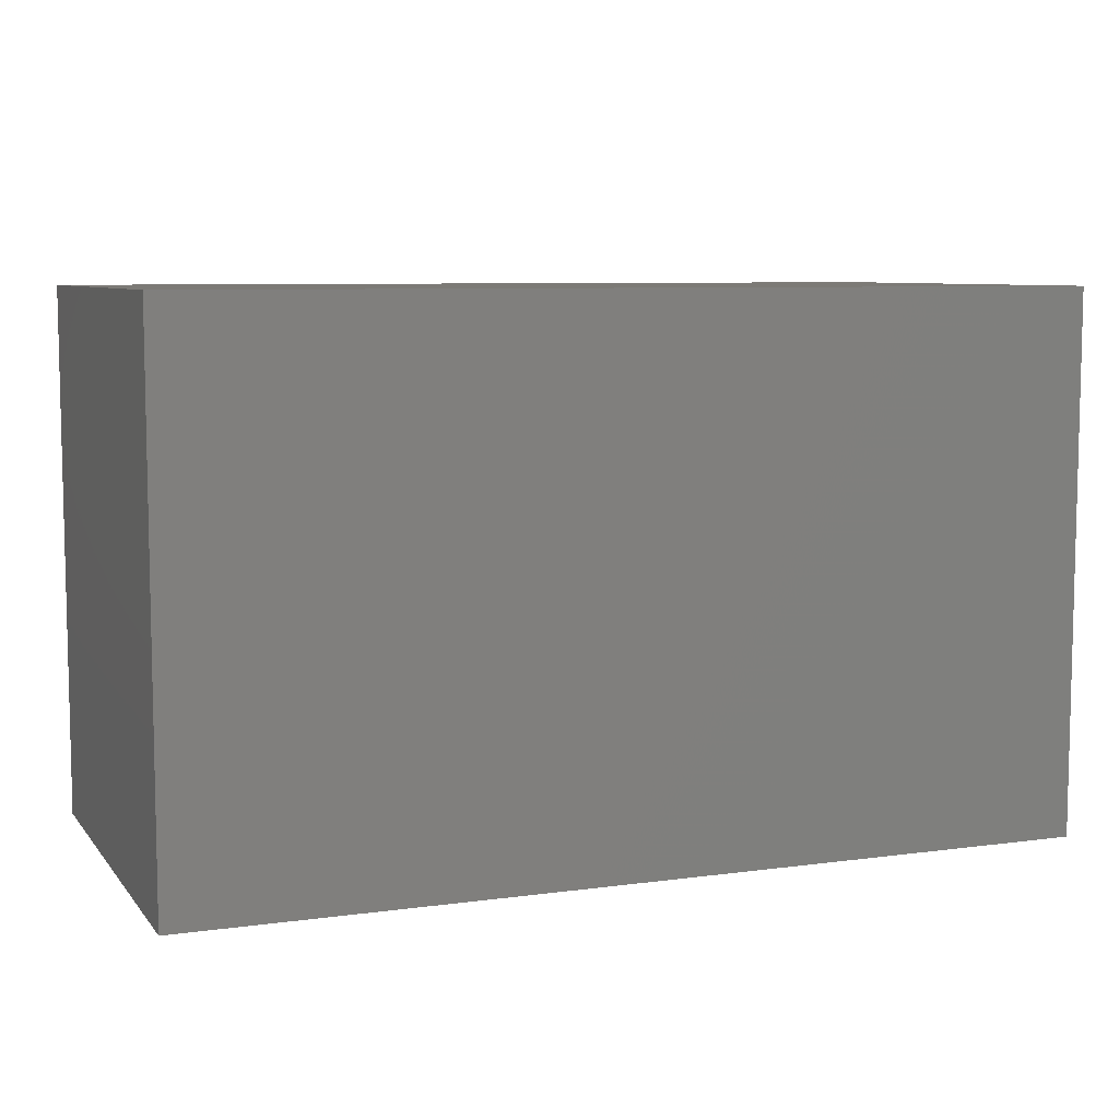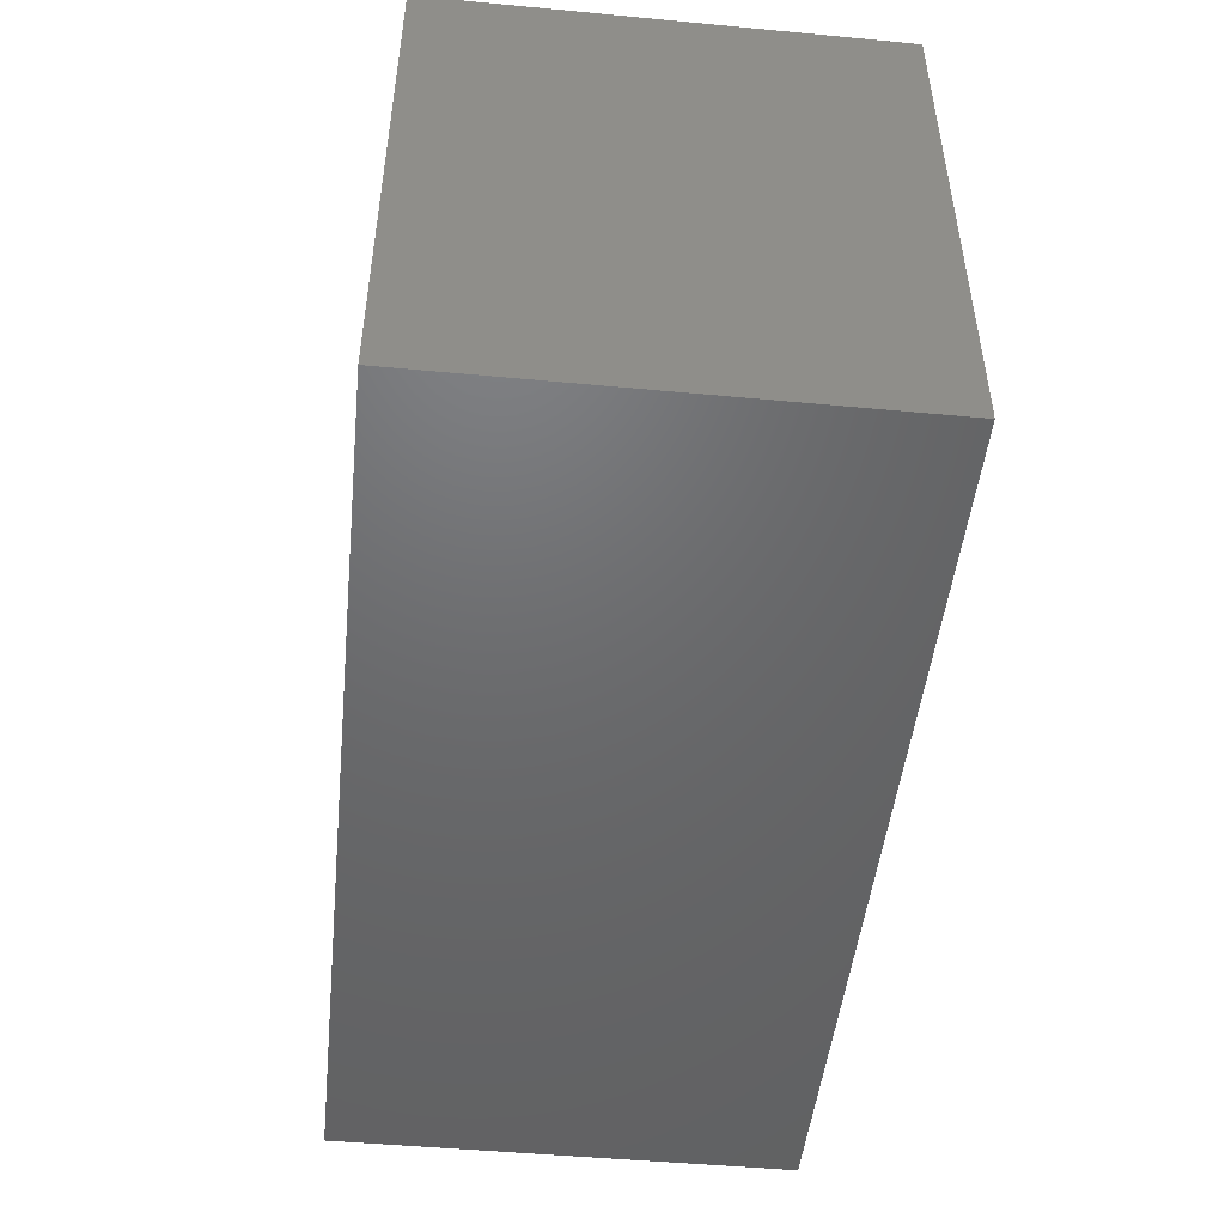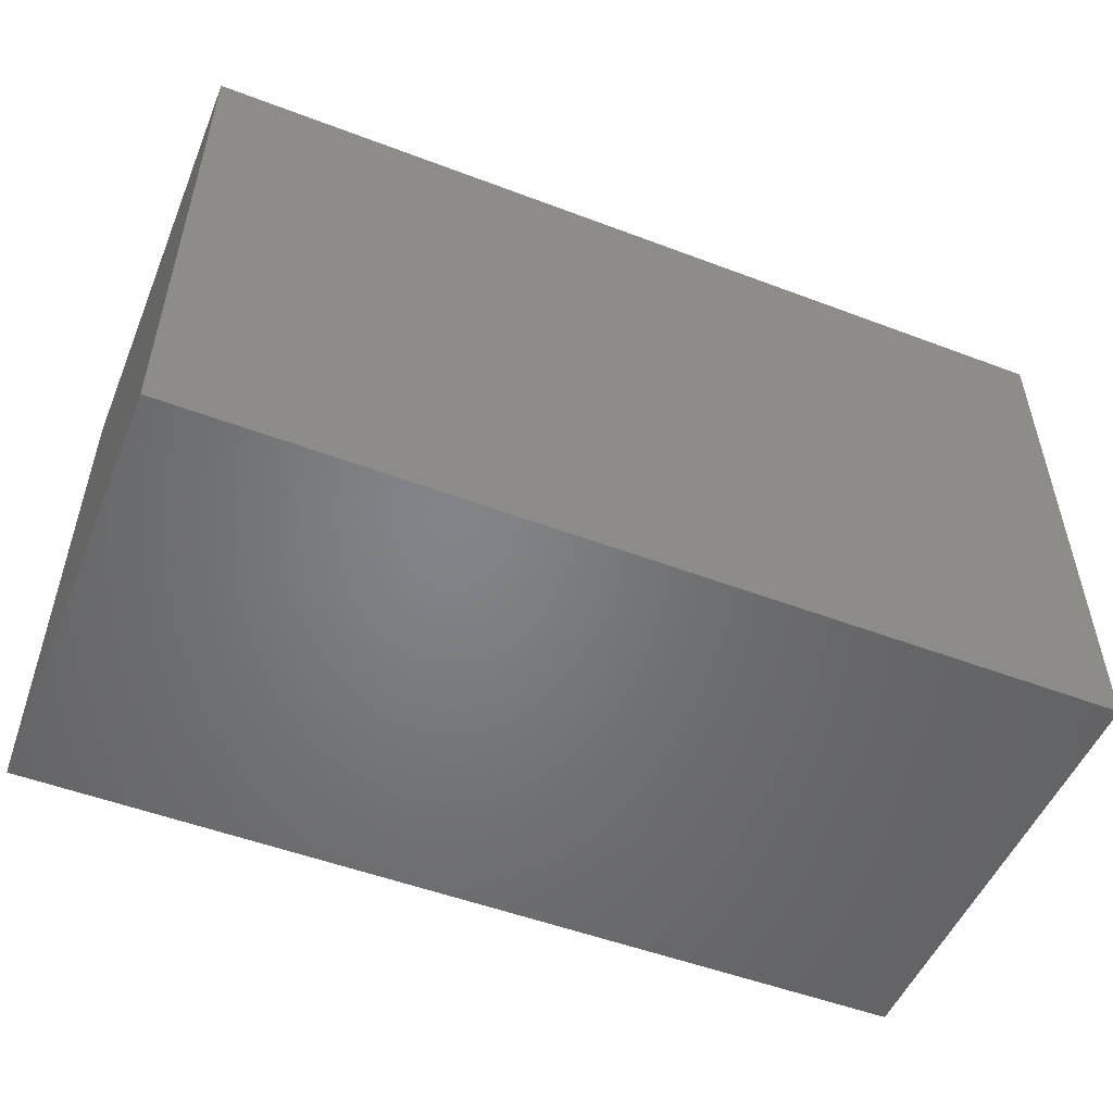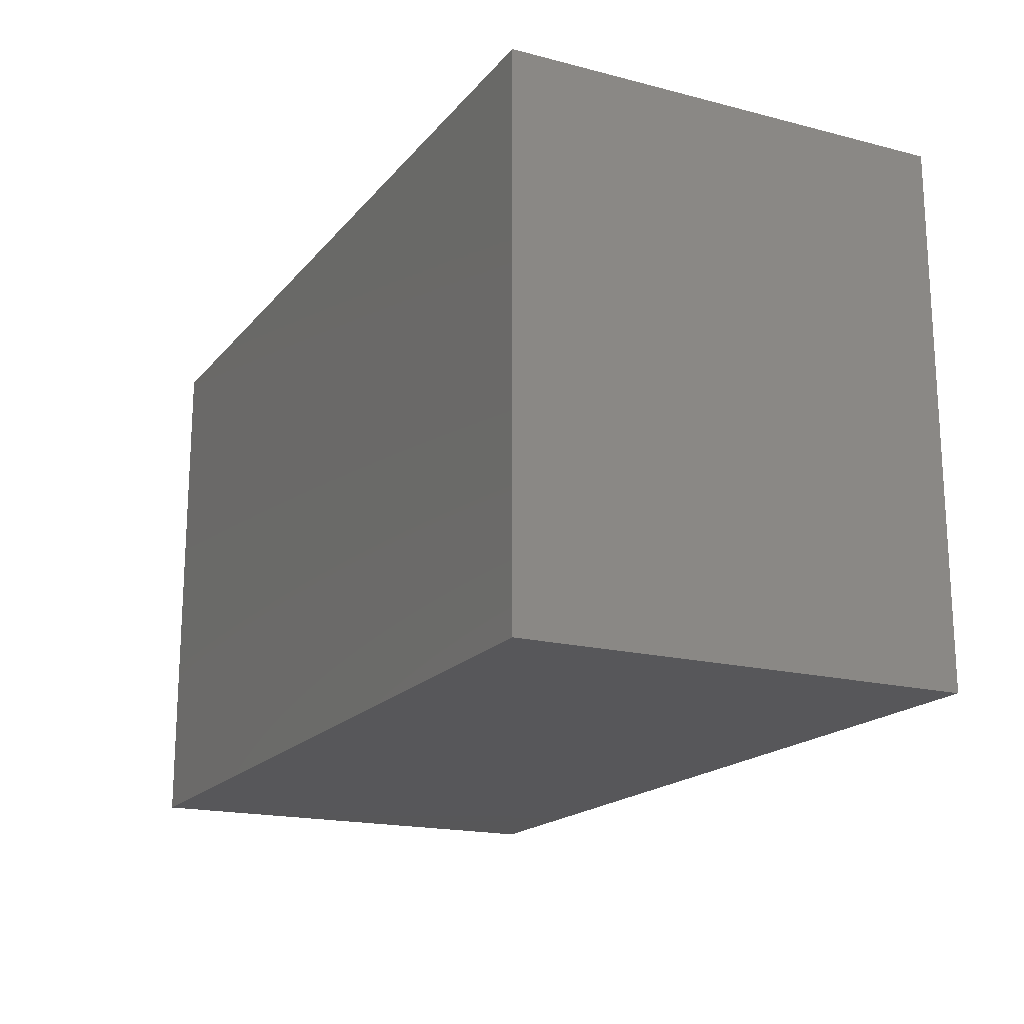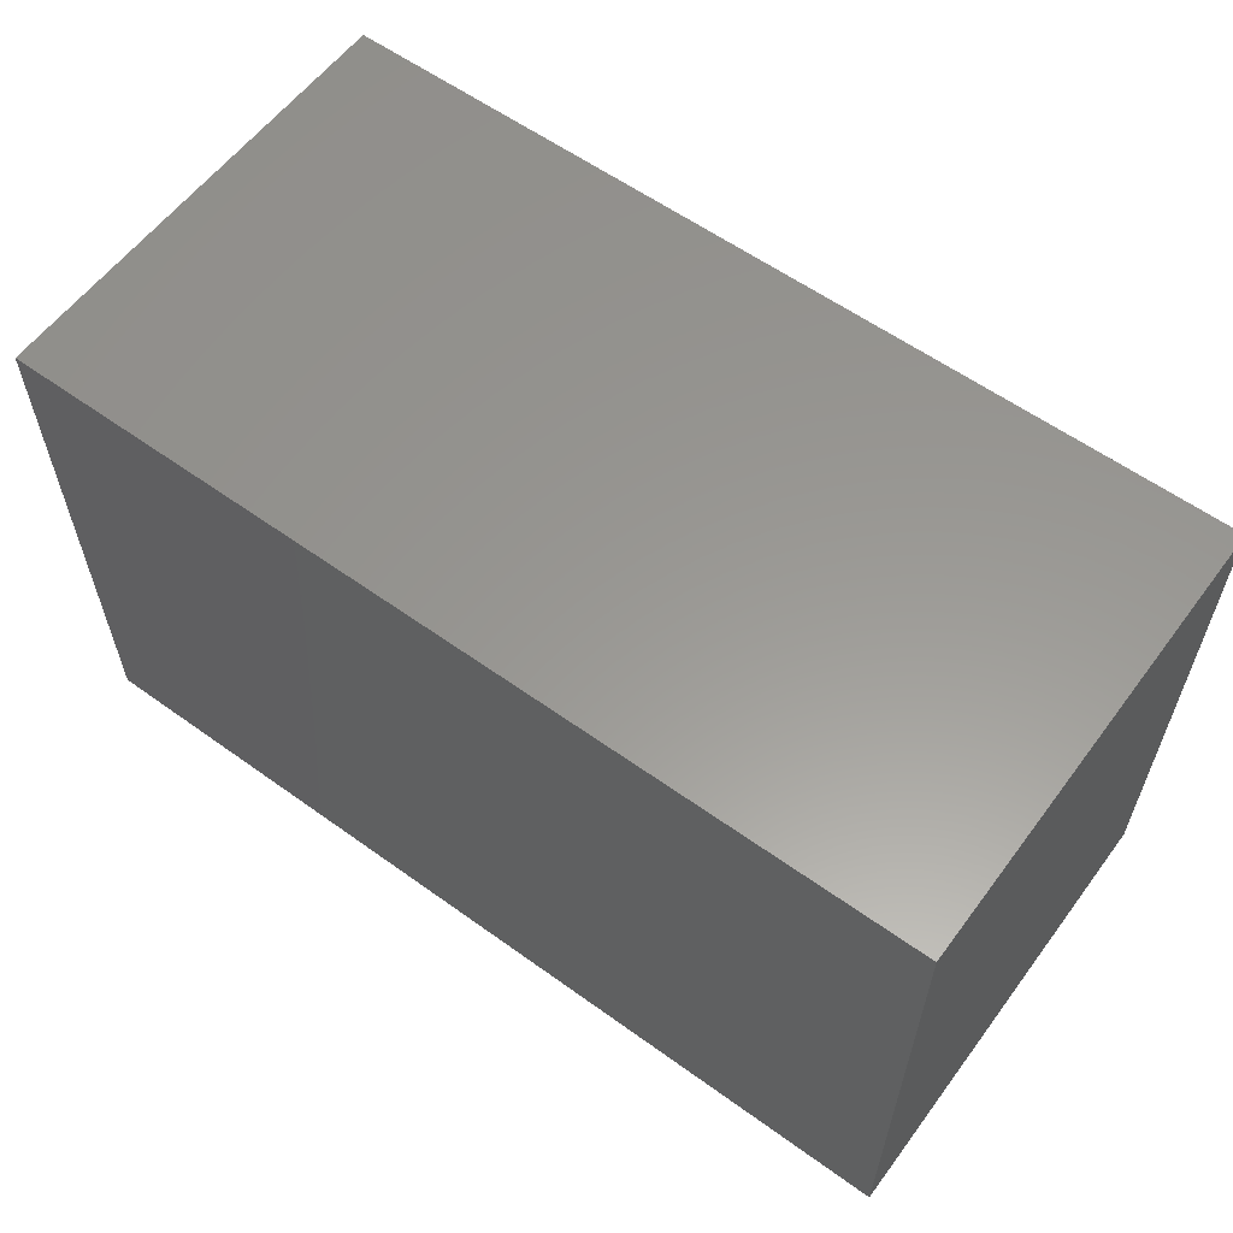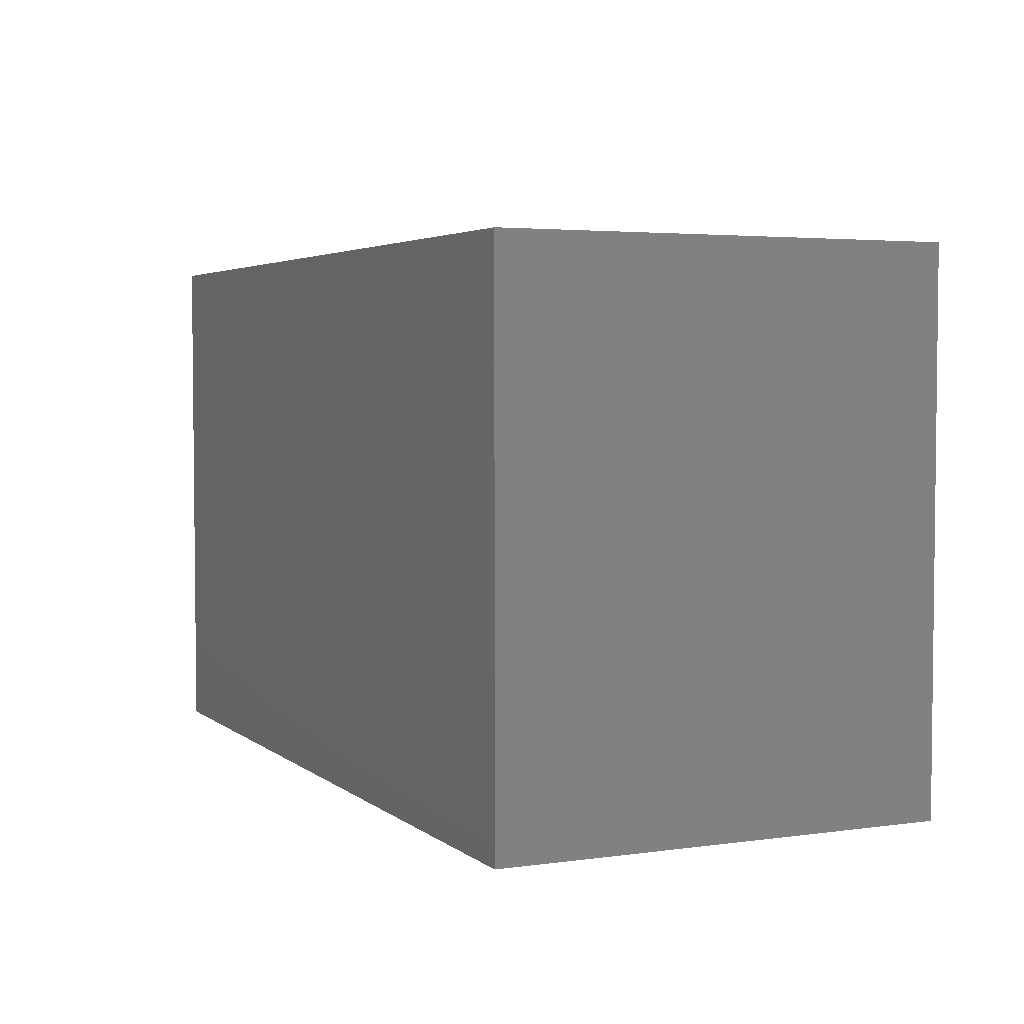
<metadata>
{"format":"stl","ext":"stl","renderer":"f3d","projection":"perspective","resolution":1024,"background":"white","views":[{"elev":7.6,"azim":-21.3,"up":"+Z"},{"elev":-48.3,"azim":-96.0,"up":"+Z"},{"elev":-51.6,"azim":157.7,"up":"+Z"},{"elev":-18.0,"azim":-116.6,"up":"+Z"},{"elev":59.1,"azim":-143.5,"up":"+Z"},{"elev":3.8,"azim":65.1,"up":"+Z"}]}
</metadata>
<code>
# stl→obj: 8 verts, 12 faces
v -0.75 -0.375 0.4469
v -0.75 0.375 0.4469
v -0.75 -0.375 -0.4531
v -0.75 0.375 -0.4531
v 0.75 -0.375 -0.4531
v 0.75 0.375 -0.4531
v 0.75 -0.375 0.4469
v 0.75 0.375 0.4469
f 1 2 3
f 3 2 4
f 5 6 7
f 7 6 8
f 7 8 1
f 1 8 2
f 3 4 5
f 5 4 6
f 4 2 6
f 6 2 8
f 3 5 1
f 1 5 7

</code>
